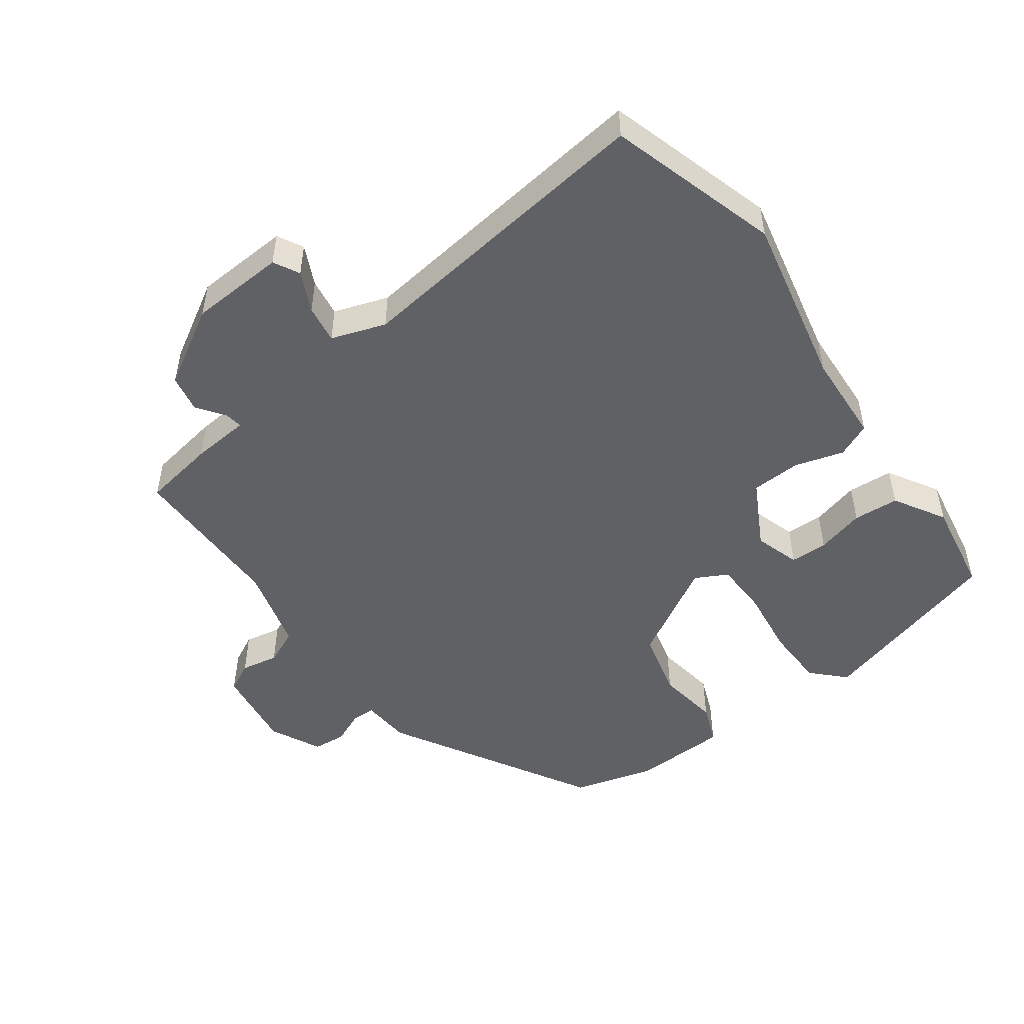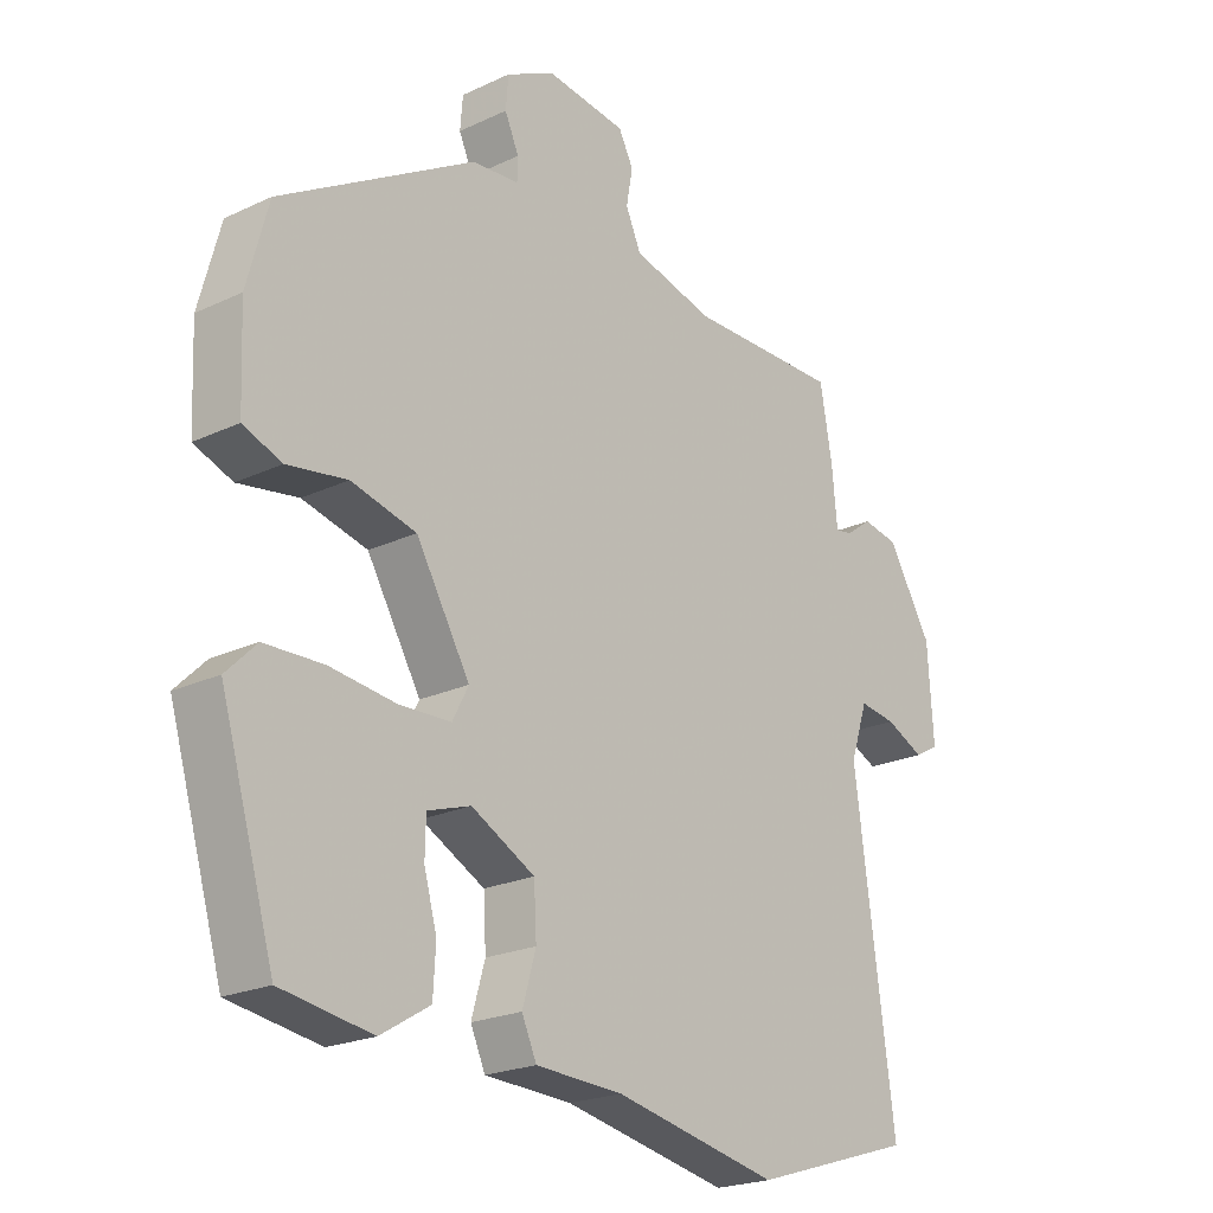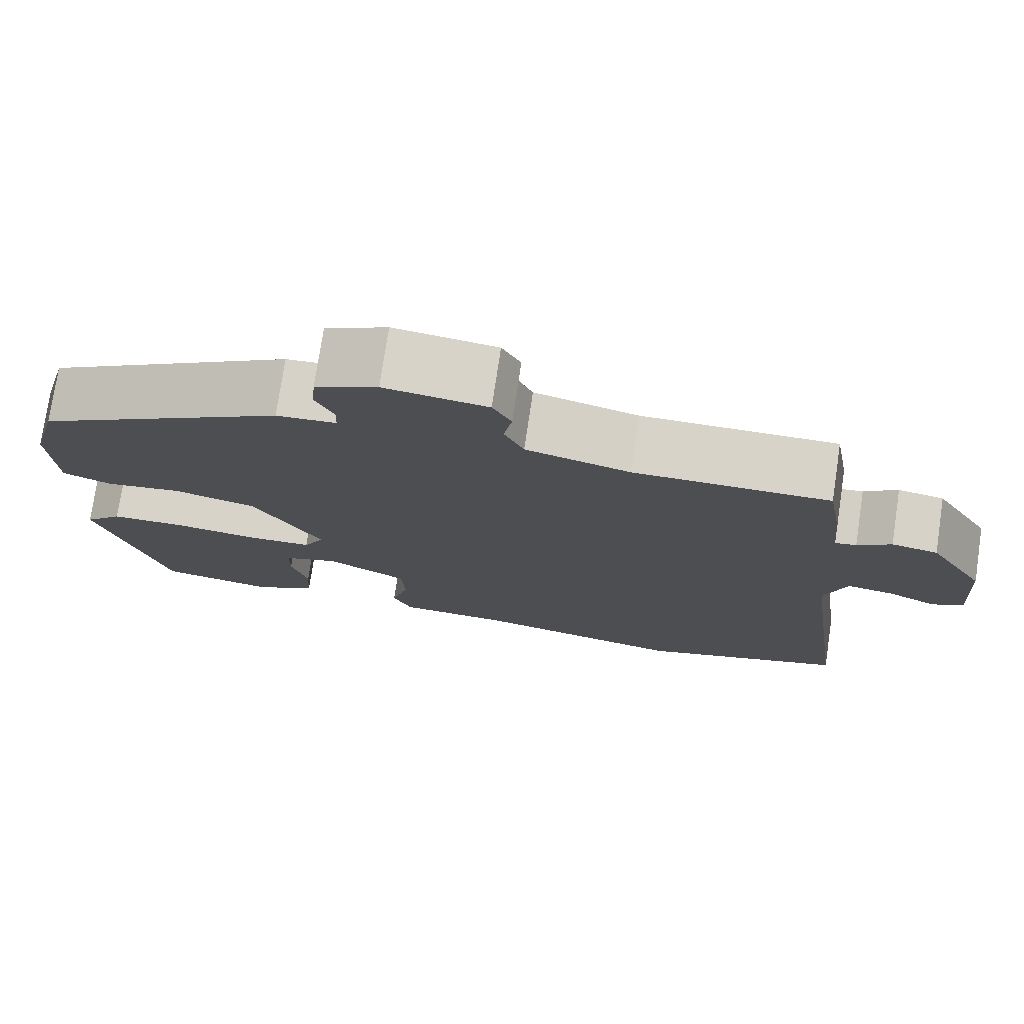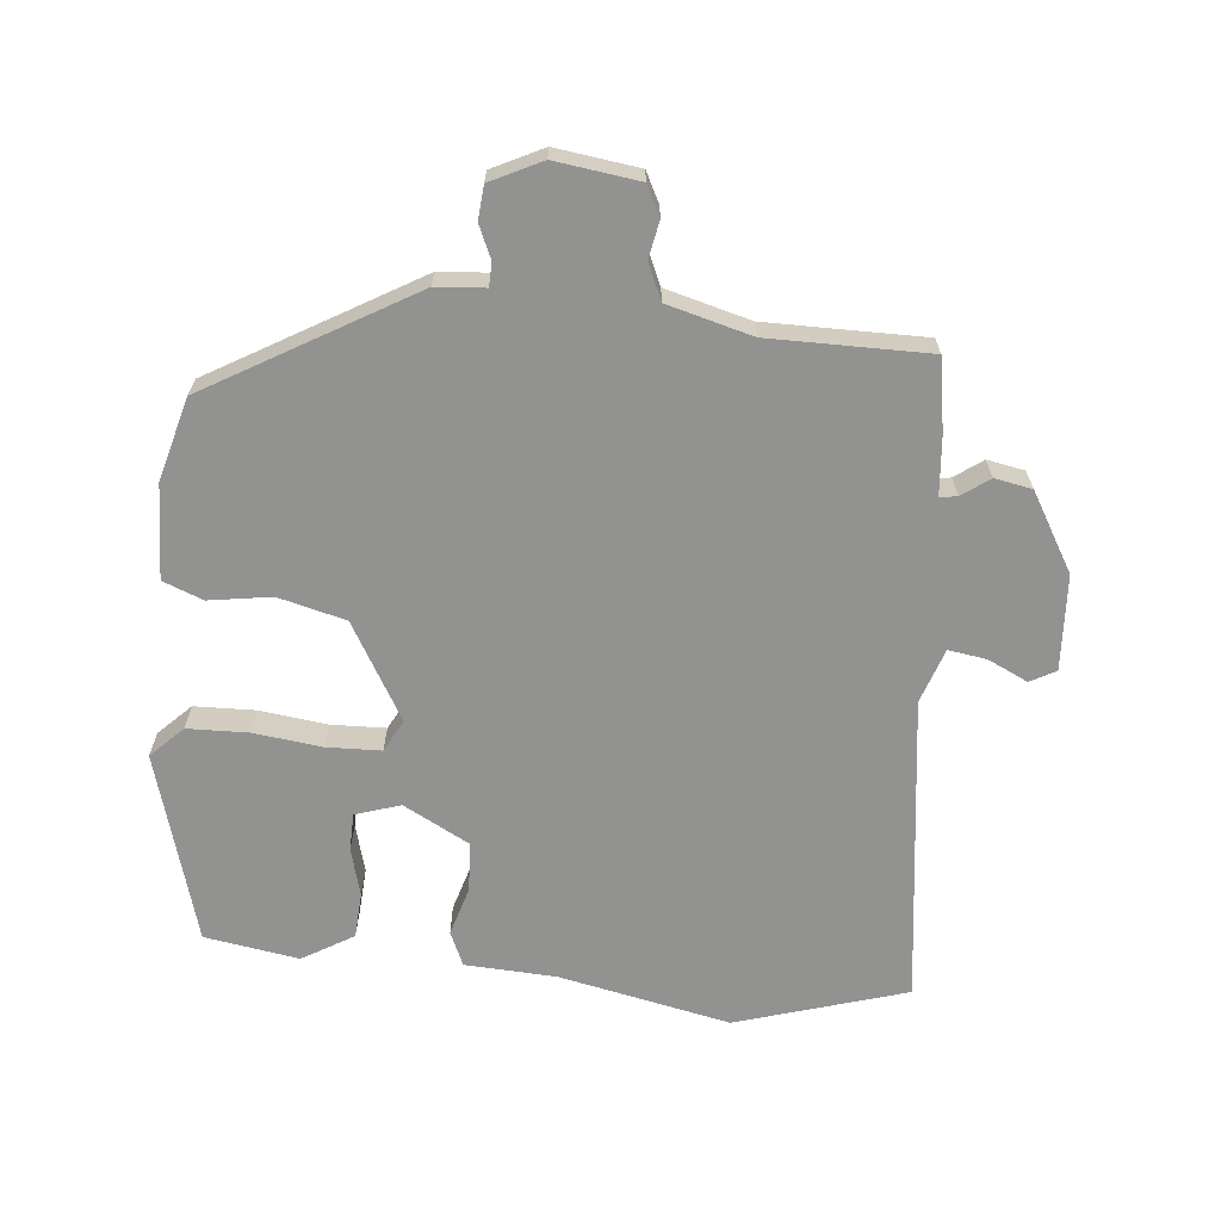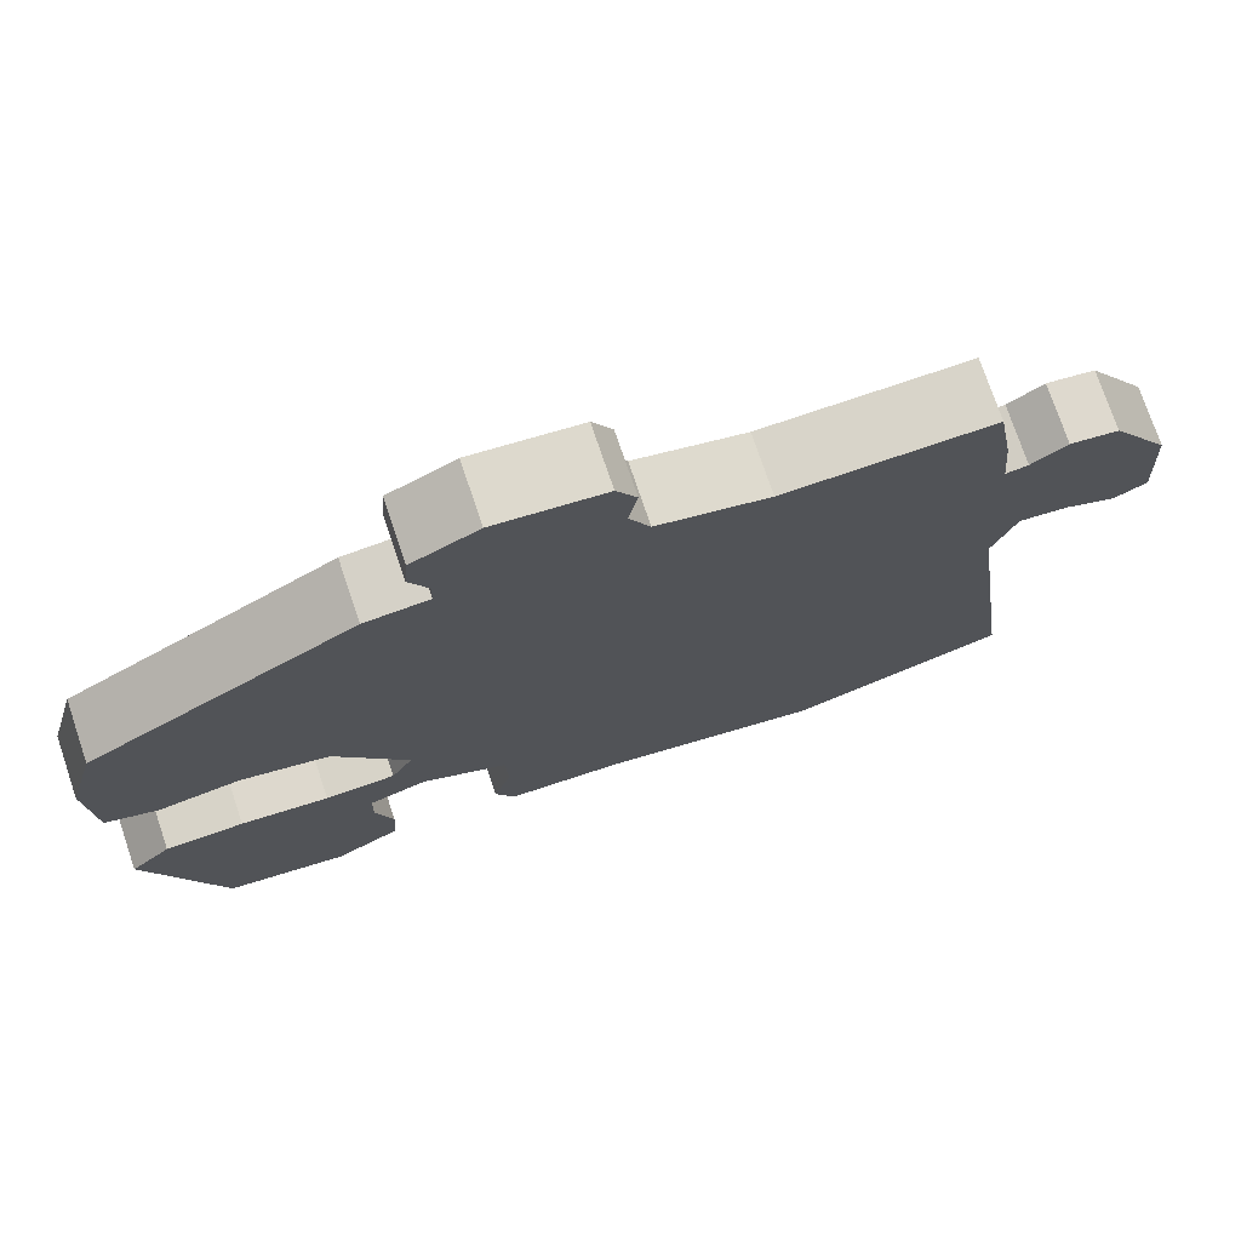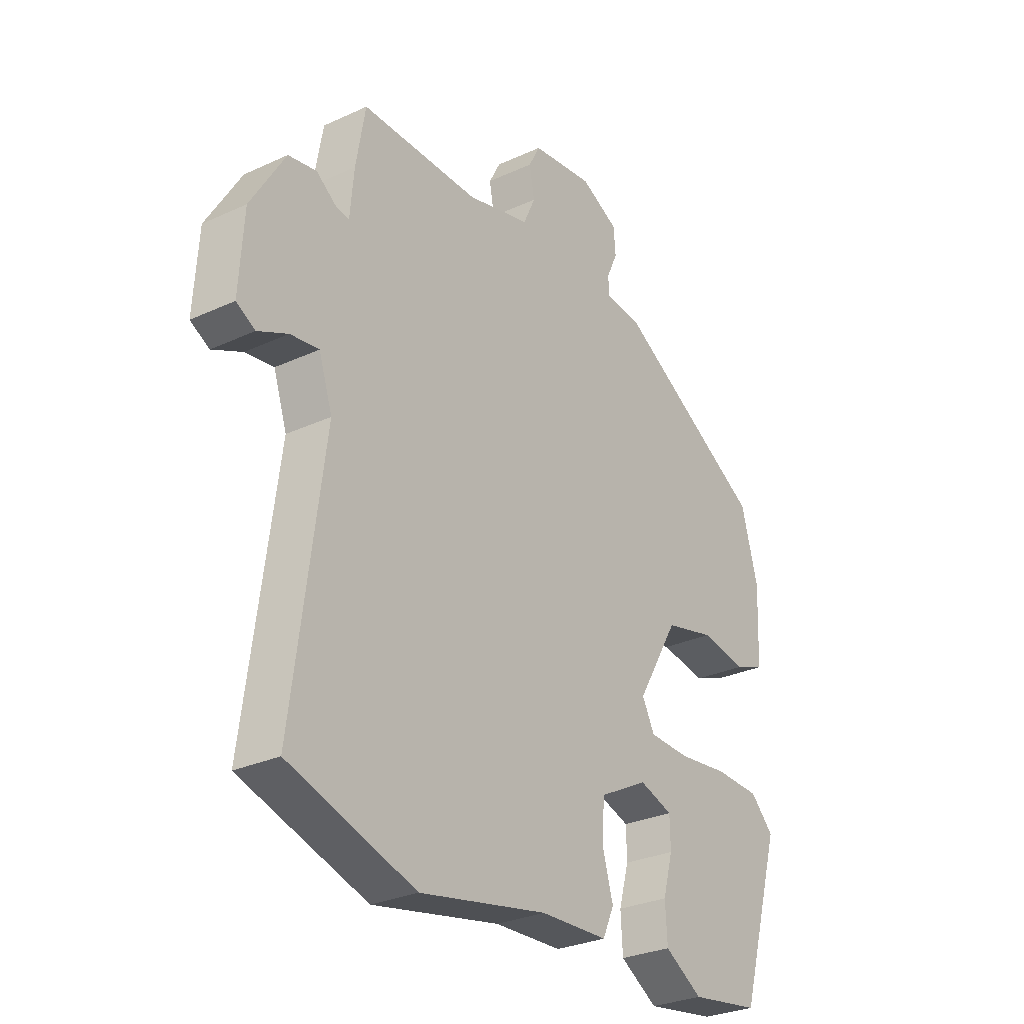
<metadata>
{"format":"obj","ext":"obj","renderer":"f3d","projection":"perspective","resolution":1024,"background":"white","views":[{"elev":-49.7,"azim":125.6,"up":"+Y"},{"elev":-21.9,"azim":-50.5,"up":"+Z"},{"elev":75.9,"azim":8.5,"up":"+Z"},{"elev":-66.2,"azim":-5.9,"up":"+Y"},{"elev":75.0,"azim":-18.7,"up":"+Z"},{"elev":-28.9,"azim":124.6,"up":"+Z"}]}
</metadata>
<code>
v 0.593 0.07 -0.471
v 0.339 0.07 -0.55
v 0.082 0.07 -0.498
v -0.054 0.07 -0.492
v -0.077 0.07 -0.441
v -0.056 0.07 -0.368
v -0.06 0.07 -0.294
v -0.159 0.07 -0.242
v -0.226 0.07 -0.264
v -0.227 0.07 -0.32
v -0.207 0.07 -0.392
v -0.211 0.07 -0.46
v -0.287 0.07 -0.506
v -0.428 0.07 -0.484
v -0.512 0.07 -0.201
v -0.465 0.07 -0.154
v -0.374 0.07 -0.151
v -0.272 0.07 -0.163
v -0.191 0.07 -0.16
v -0.166 0.07 -0.112
v -0.25 0.07 0.031
v -0.351 0.07 0.056
v -0.444 0.07 0.041
v -0.504 0.07 0.064
v -0.51 0.07 0.205
v -0.477 0.07 0.328
v -0.174 0.07 0.506
v -0.101 0.07 0.512
v -0.1 0.07 0.547
v -0.122 0.07 0.596
v -0.118 0.07 0.646
v -0.042 0.07 0.684
v 0.083 0.07 0.668
v 0.106 0.07 0.624
v 0.096 0.07 0.568
v 0.12 0.07 0.515
v 0.247 0.07 0.482
v 0.485 0.07 0.484
v 0.504 0.07 0.375
v 0.512 0.07 0.289
v 0.538 0.07 0.293
v 0.579 0.07 0.323
v 0.635 0.07 0.313
v 0.704 0.07 0.198
v 0.713 0.07 0.056
v 0.675 0.07 0.035
v 0.615 0.07 0.063
v 0.558 0.07 0.071
v 0.531 0.07 -0.01
v 0.593 0 -0.471
v 0.339 0 -0.55
v 0.082 0 -0.498
v -0.054 0 -0.492
v -0.077 0 -0.441
v -0.056 0 -0.368
v -0.06 0 -0.294
v -0.159 0 -0.242
v -0.226 0 -0.264
v -0.227 0 -0.32
v -0.207 0 -0.392
v -0.211 0 -0.46
v -0.287 0 -0.506
v -0.428 0 -0.484
v -0.512 0 -0.201
v -0.465 0 -0.154
v -0.374 0 -0.151
v -0.272 0 -0.163
v -0.191 0 -0.16
v -0.166 0 -0.112
v -0.25 0 0.031
v -0.351 0 0.056
v -0.444 0 0.041
v -0.504 0 0.064
v -0.51 0 0.205
v -0.477 0 0.328
v -0.174 0 0.506
v -0.101 0 0.512
v -0.1 0 0.547
v -0.122 0 0.596
v -0.118 0 0.646
v -0.042 0 0.684
v 0.083 0 0.668
v 0.106 0 0.624
v 0.096 0 0.568
v 0.12 0 0.515
v 0.247 0 0.482
v 0.485 0 0.484
v 0.504 0 0.375
v 0.512 0 0.289
v 0.538 0 0.293
v 0.579 0 0.323
v 0.635 0 0.313
v 0.704 0 0.198
v 0.713 0 0.056
v 0.675 0 0.035
v 0.615 0 0.063
v 0.558 0 0.071
v 0.531 0 -0.01
f 44 45 46 47
f 44 47 48
f 41 42 43 44
f 40 41 44 48
f 37 38 39 40
f 36 37 40 48
f 32 33 34 35
f 32 35 36
f 29 30 31 32
f 28 29 32 36
f 22 23 24 25
f 21 22 25 26
f 15 16 17 18
f 15 18 19
f 14 15 19
f 10 11 12 13
f 9 10 13 14
f 3 4 5 6
f 3 6 7
f 49 1 2 3
f 49 3 7
f 48 49 7 8
f 36 48 8 9
f 21 26 27 28
f 20 21 28 36
f 9 14 19
f 9 19 20
f 9 20 36
f 96 95 94 93
f 97 96 93
f 93 92 91 90
f 97 93 90 89
f 89 88 87 86
f 97 89 86 85
f 84 83 82 81
f 85 84 81
f 81 80 79 78
f 85 81 78 77
f 74 73 72 71
f 75 74 71 70
f 67 66 65 64
f 68 67 64
f 68 64 63
f 62 61 60 59
f 63 62 59 58
f 55 54 53 52
f 56 55 52
f 52 51 50 98
f 56 52 98
f 57 56 98 97
f 58 57 97 85
f 77 76 75 70
f 85 77 70 69
f 68 63 58
f 69 68 58
f 85 69 58
f 1 50 51 2
f 2 51 52 3
f 3 52 53 4
f 4 53 54 5
f 5 54 55 6
f 6 55 56 7
f 7 56 57 8
f 8 57 58 9
f 9 58 59 10
f 10 59 60 11
f 11 60 61 12
f 12 61 62 13
f 13 62 63 14
f 14 63 64 15
f 15 64 65 16
f 16 65 66 17
f 17 66 67 18
f 18 67 68 19
f 19 68 69 20
f 20 69 70 21
f 21 70 71 22
f 22 71 72 23
f 23 72 73 24
f 24 73 74 25
f 25 74 75 26
f 26 75 76 27
f 27 76 77 28
f 28 77 78 29
f 29 78 79 30
f 30 79 80 31
f 31 80 81 32
f 32 81 82 33
f 33 82 83 34
f 34 83 84 35
f 35 84 85 36
f 36 85 86 37
f 37 86 87 38
f 38 87 88 39
f 39 88 89 40
f 40 89 90 41
f 41 90 91 42
f 42 91 92 43
f 43 92 93 44
f 44 93 94 45
f 45 94 95 46
f 46 95 96 47
f 47 96 97 48
f 48 97 98 49
f 49 98 50 1

</code>
